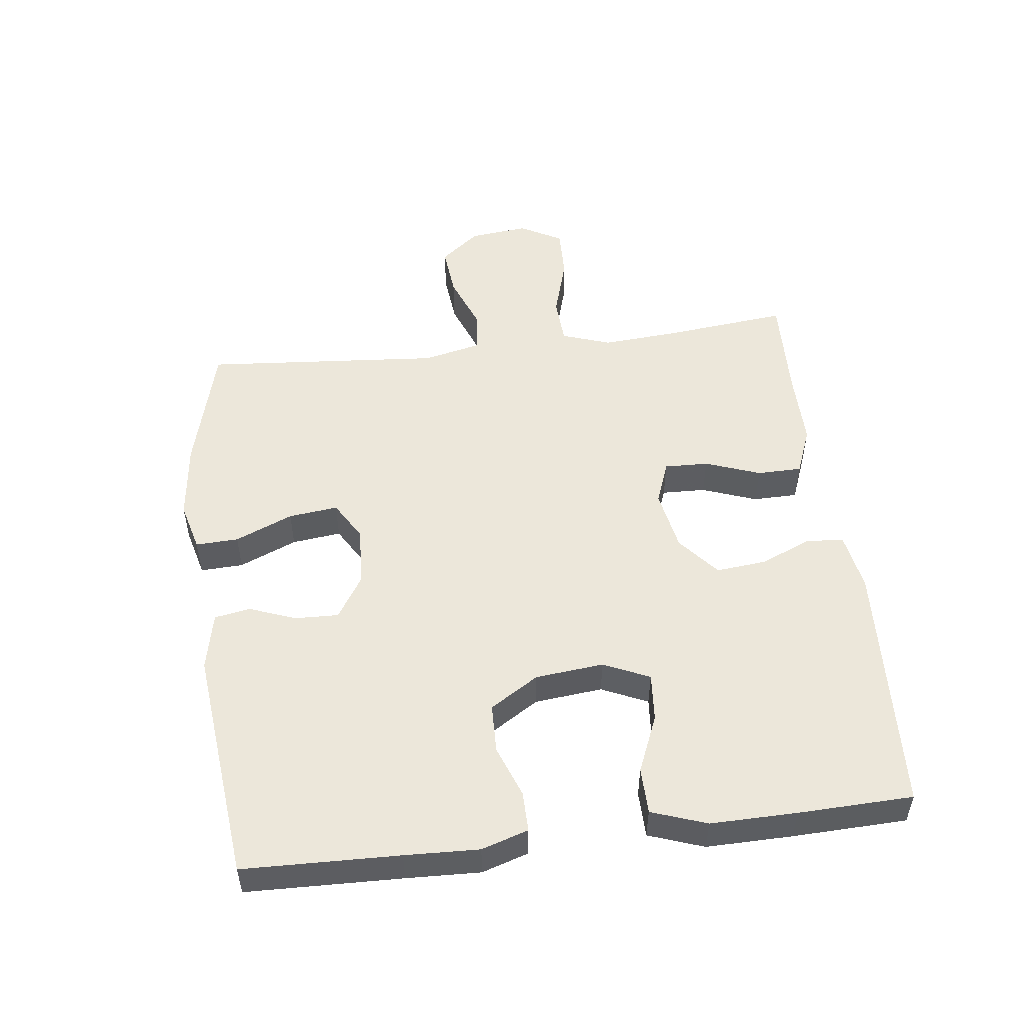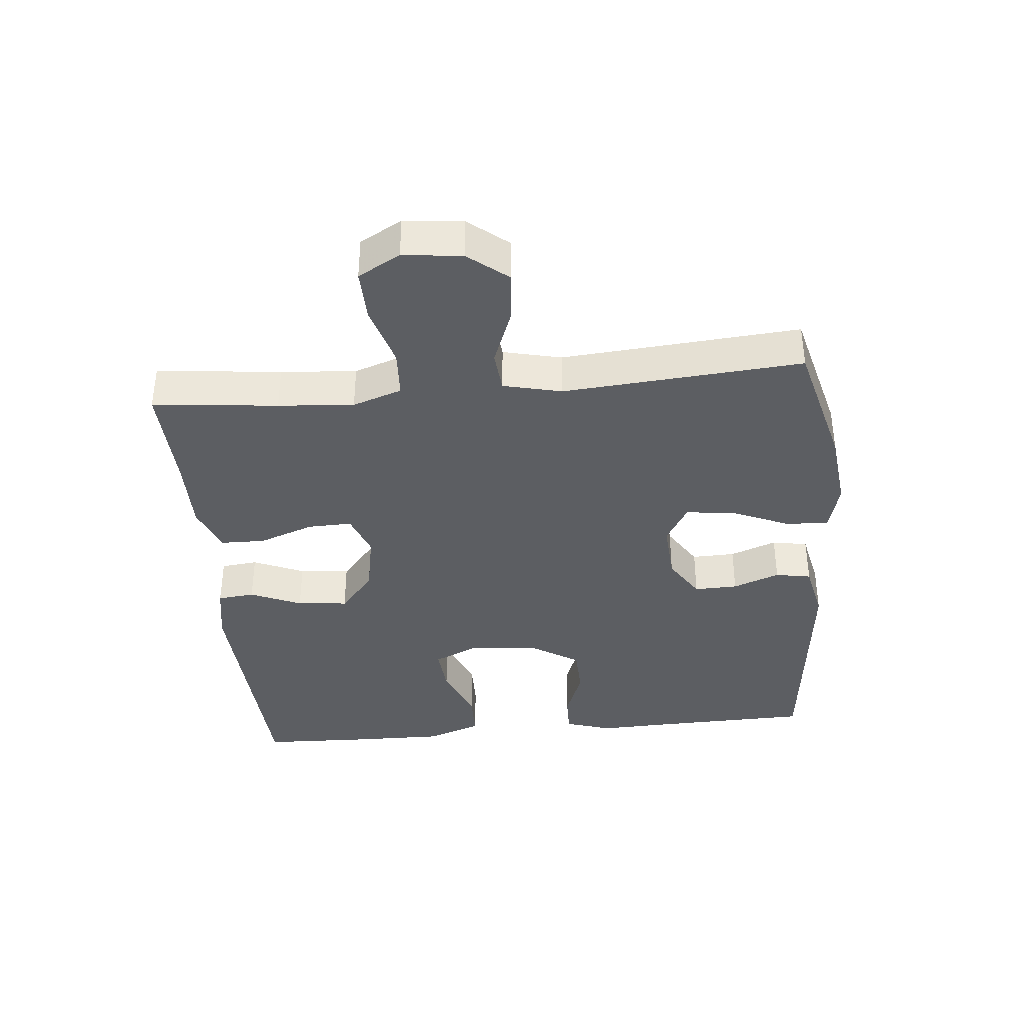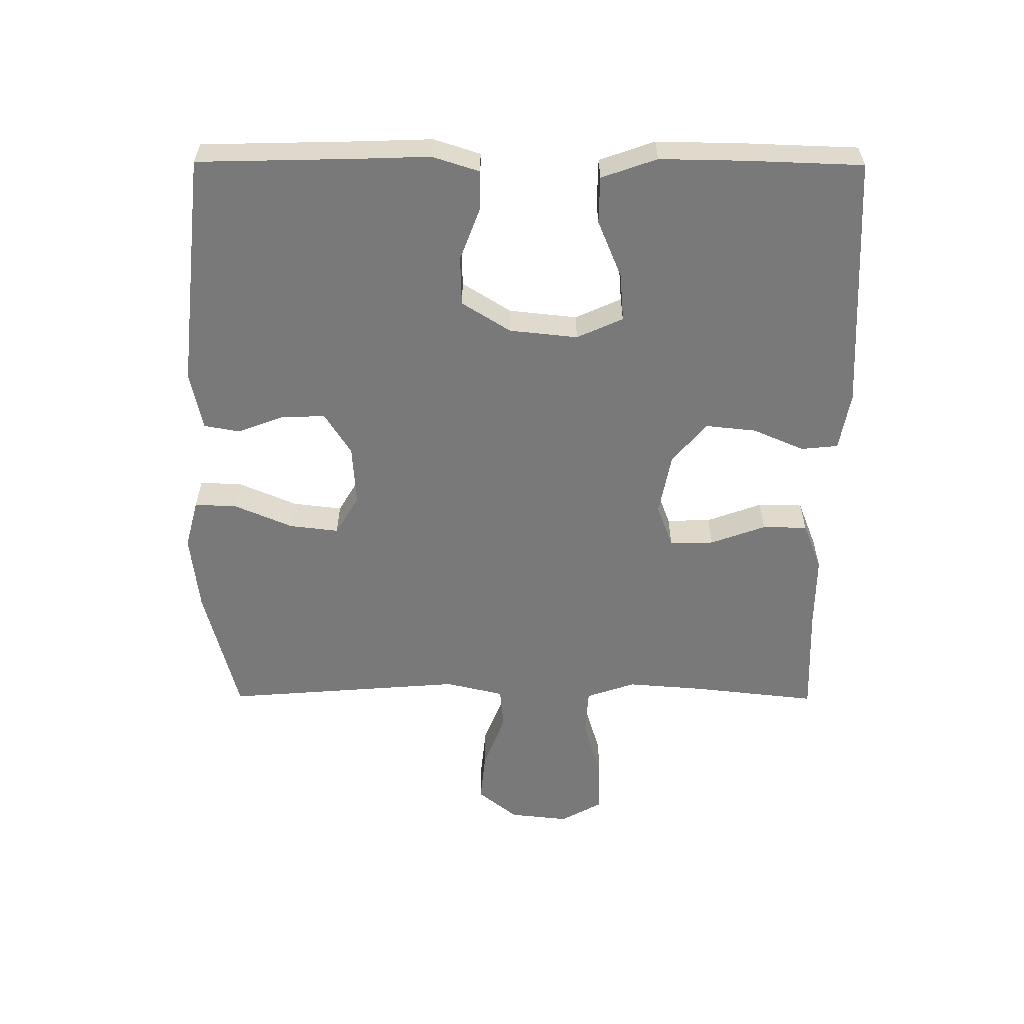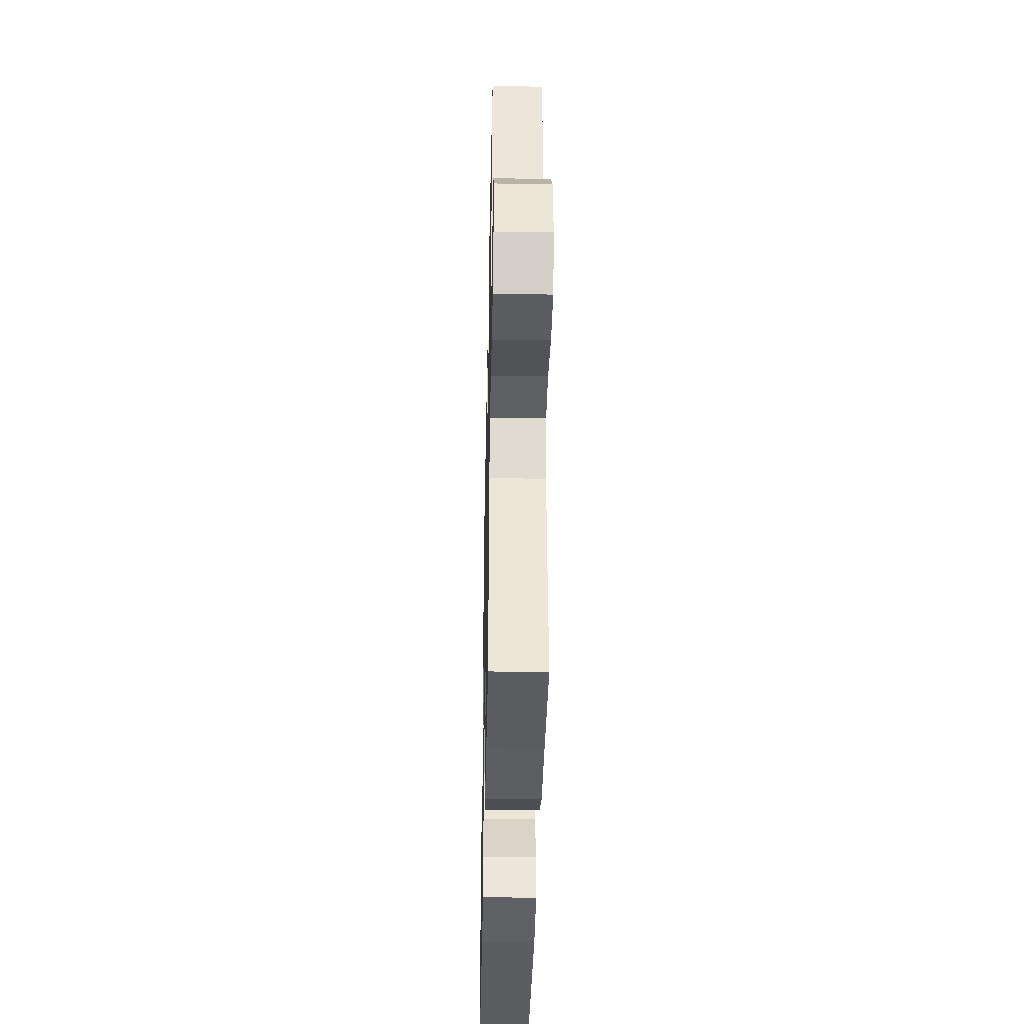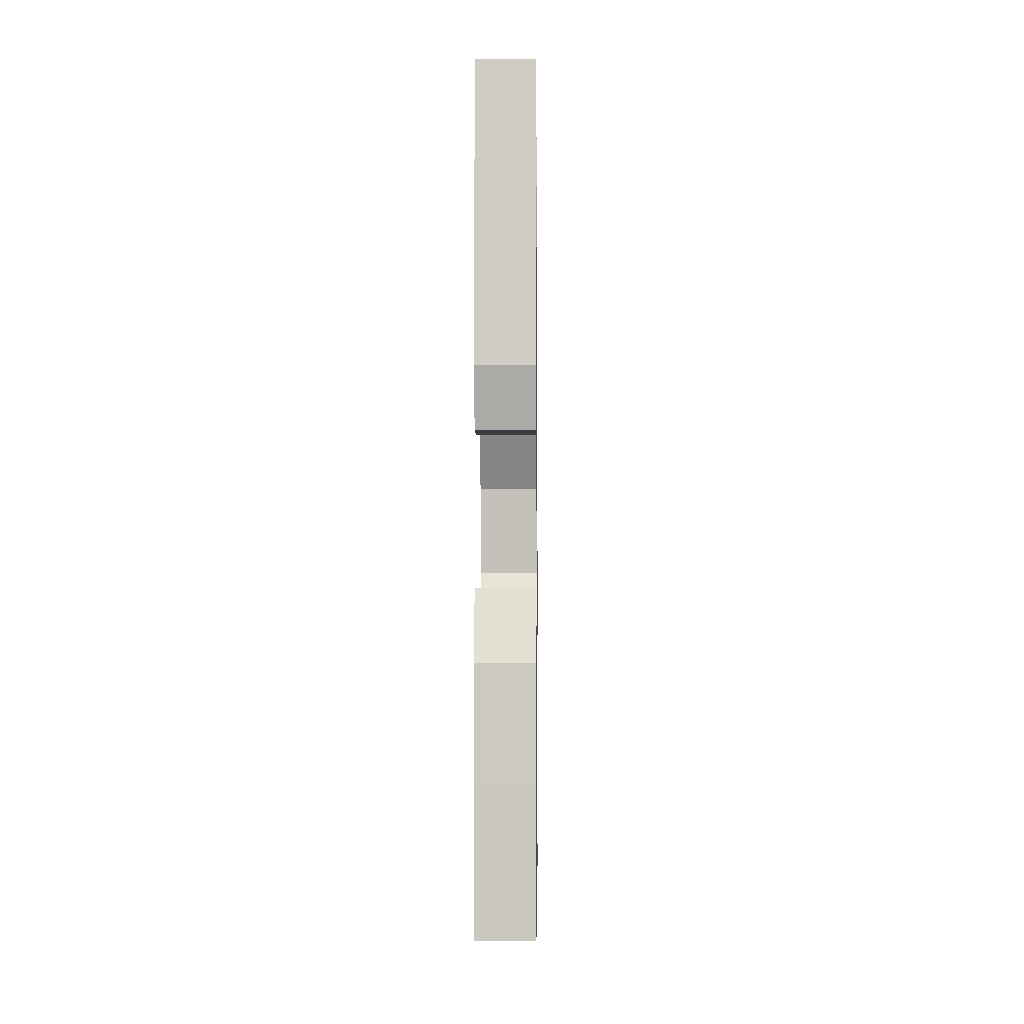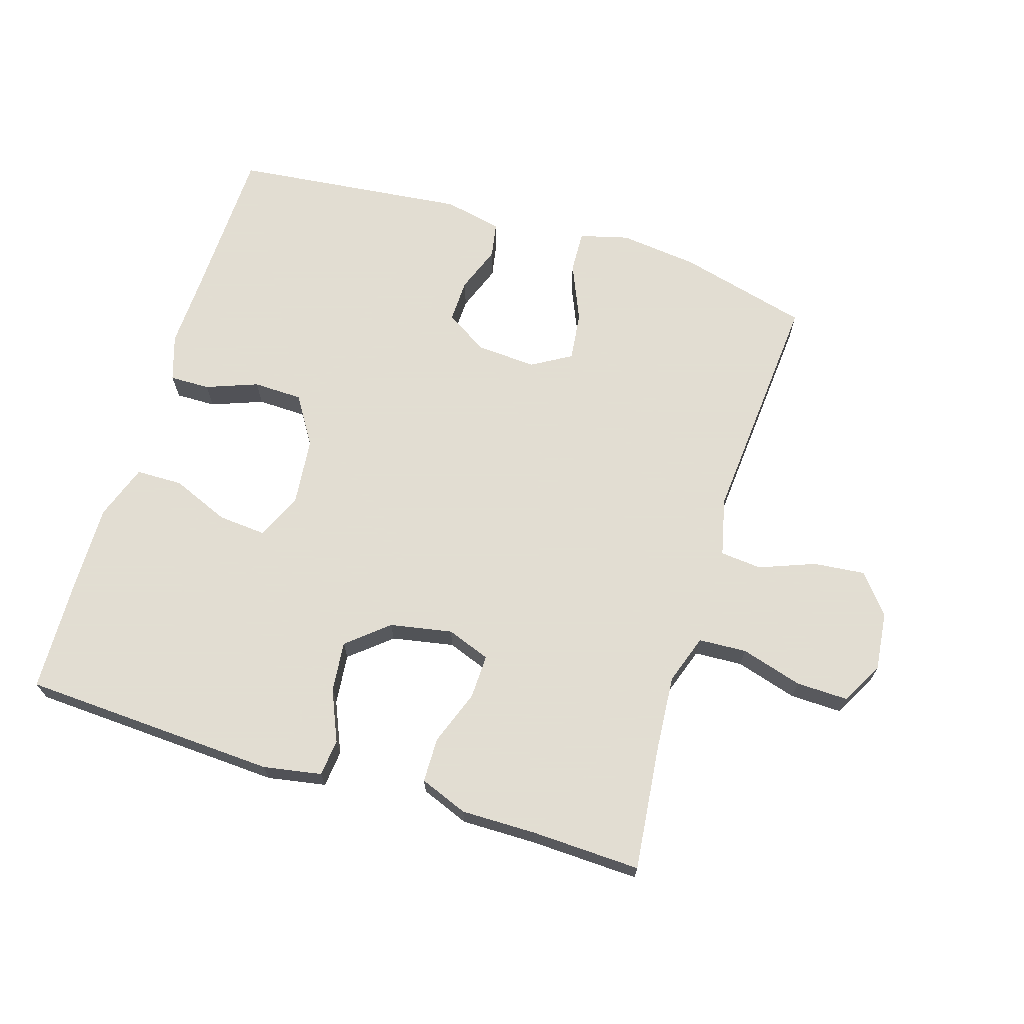
<metadata>
{"format":"obj","ext":"obj","renderer":"f3d","projection":"perspective","resolution":1024,"background":"white","views":[{"elev":51.4,"azim":83.1,"up":"+Y"},{"elev":-38.0,"azim":-84.6,"up":"+Y"},{"elev":-57.8,"azim":89.7,"up":"+Y"},{"elev":-38.5,"azim":-91.2,"up":"+Z"},{"elev":-3.9,"azim":90.7,"up":"+Z"},{"elev":68.1,"azim":-162.8,"up":"+Y"}]}
</metadata>
<code>
v 0.5 0.07 -0.5
v 0.106 0.07 -0.52
v 0.016 0.07 -0.504
v 0.01 0.07 -0.447
v 0.044 0.07 -0.368
v 0.052 0.07 -0.29
v -0.011 0.07 -0.237
v -0.107 0.07 -0.219
v -0.174 0.07 -0.244
v -0.172 0.07 -0.312
v -0.141 0.07 -0.397
v -0.142 0.07 -0.466
v -0.216 0.07 -0.495
v -0.331 0.07 -0.494
v -0.5 0.07 -0.5
v -0.479 0.07 -0.307
v -0.47 0.07 -0.19
v -0.496 0.07 -0.114
v -0.57 0.07 -0.11
v -0.665 0.07 -0.138
v -0.745 0.07 -0.14
v -0.781 0.07 -0.075
v -0.771 0.07 0.016
v -0.722 0.07 0.077
v -0.642 0.07 0.069
v -0.556 0.07 0.036
v -0.492 0.07 0.042
v -0.471 0.07 0.132
v -0.5 0.07 0.5
v -0.299 0.07 0.552
v -0.178 0.07 0.566
v -0.102 0.07 0.546
v -0.105 0.07 0.48
v -0.143 0.07 0.391
v -0.152 0.07 0.315
v -0.091 0.07 0.279
v 0.002 0.07 0.285
v 0.067 0.07 0.326
v 0.065 0.07 0.393
v 0.038 0.07 0.465
v 0.048 0.07 0.52
v 0.138 0.07 0.539
v 0.5 0.07 0.5
v 0.506 0.07 0.26
v 0.51 0.07 0.146
v 0.487 0.07 0.074
v 0.425 0.07 0.075
v 0.345 0.07 0.105
v 0.269 0.07 0.103
v 0.222 0.07 0.028
v 0.211 0.07 -0.077
v 0.243 0.07 -0.148
v 0.317 0.07 -0.142
v 0.406 0.07 -0.105
v 0.478 0.07 -0.106
v 0.508 0.07 -0.191
v 0.506 0.07 -0.324
v 0.5 0 -0.5
v 0.106 0 -0.52
v 0.016 0 -0.504
v 0.01 0 -0.447
v 0.044 0 -0.368
v 0.052 0 -0.29
v -0.011 0 -0.237
v -0.107 0 -0.219
v -0.174 0 -0.244
v -0.172 0 -0.312
v -0.141 0 -0.397
v -0.142 0 -0.466
v -0.216 0 -0.495
v -0.331 0 -0.494
v -0.5 0 -0.5
v -0.479 0 -0.307
v -0.47 0 -0.19
v -0.496 0 -0.114
v -0.57 0 -0.11
v -0.665 0 -0.138
v -0.745 0 -0.14
v -0.781 0 -0.075
v -0.771 0 0.016
v -0.722 0 0.077
v -0.642 0 0.069
v -0.556 0 0.036
v -0.492 0 0.042
v -0.471 0 0.132
v -0.5 0 0.5
v -0.299 0 0.552
v -0.178 0 0.566
v -0.102 0 0.546
v -0.105 0 0.48
v -0.143 0 0.391
v -0.152 0 0.315
v -0.091 0 0.279
v 0.002 0 0.285
v 0.067 0 0.326
v 0.065 0 0.393
v 0.038 0 0.465
v 0.048 0 0.52
v 0.138 0 0.539
v 0.5 0 0.5
v 0.506 0 0.26
v 0.51 0 0.146
v 0.487 0 0.074
v 0.425 0 0.075
v 0.345 0 0.105
v 0.269 0 0.103
v 0.222 0 0.028
v 0.211 0 -0.077
v 0.243 0 -0.148
v 0.317 0 -0.142
v 0.406 0 -0.105
v 0.478 0 -0.106
v 0.508 0 -0.191
v 0.506 0 -0.324
f 3 4 5
f 2 3 5
f 1 2 5
f 57 1 5
f 56 57 5
f 55 56 5
f 54 55 5
f 53 54 5
f 52 53 5 6
f 51 52 6 7
f 50 51 7 8
f 49 50 8 9
f 46 47 48
f 45 46 48
f 44 45 48
f 44 48 49
f 43 44 49
f 42 43 49
f 41 42 49
f 40 41 49
f 39 40 49
f 38 39 49
f 37 38 49 9
f 32 33 34
f 31 32 34
f 30 31 34
f 29 30 34
f 28 29 34
f 27 28 34 35
f 24 25 26
f 23 24 26
f 22 23 26
f 21 22 26
f 20 21 26
f 19 20 26
f 18 19 26 27
f 27 35 36
f 18 27 36
f 17 18 36
f 14 15 16
f 14 16 17
f 13 14 17
f 12 13 17
f 11 12 17
f 10 11 17
f 17 36 37 9
f 9 10 17
f 62 61 60
f 62 60 59
f 62 59 58
f 62 58 114
f 62 114 113
f 62 113 112
f 62 112 111
f 62 111 110
f 63 62 110 109
f 64 63 109 108
f 65 64 108 107
f 66 65 107 106
f 105 104 103
f 105 103 102
f 105 102 101
f 106 105 101
f 106 101 100
f 106 100 99
f 106 99 98
f 106 98 97
f 106 97 96
f 106 96 95
f 66 106 95 94
f 91 90 89
f 91 89 88
f 91 88 87
f 91 87 86
f 91 86 85
f 92 91 85 84
f 83 82 81
f 83 81 80
f 83 80 79
f 83 79 78
f 83 78 77
f 83 77 76
f 84 83 76 75
f 93 92 84
f 93 84 75
f 93 75 74
f 73 72 71
f 74 73 71
f 74 71 70
f 74 70 69
f 74 69 68
f 74 68 67
f 66 94 93 74
f 74 67 66
f 1 58 59 2
f 2 59 60 3
f 3 60 61 4
f 4 61 62 5
f 5 62 63 6
f 6 63 64 7
f 7 64 65 8
f 8 65 66 9
f 9 66 67 10
f 10 67 68 11
f 11 68 69 12
f 12 69 70 13
f 13 70 71 14
f 14 71 72 15
f 15 72 73 16
f 16 73 74 17
f 17 74 75 18
f 18 75 76 19
f 19 76 77 20
f 20 77 78 21
f 21 78 79 22
f 22 79 80 23
f 23 80 81 24
f 24 81 82 25
f 25 82 83 26
f 26 83 84 27
f 27 84 85 28
f 28 85 86 29
f 29 86 87 30
f 30 87 88 31
f 31 88 89 32
f 32 89 90 33
f 33 90 91 34
f 34 91 92 35
f 35 92 93 36
f 36 93 94 37
f 37 94 95 38
f 38 95 96 39
f 39 96 97 40
f 40 97 98 41
f 41 98 99 42
f 42 99 100 43
f 43 100 101 44
f 44 101 102 45
f 45 102 103 46
f 46 103 104 47
f 47 104 105 48
f 48 105 106 49
f 49 106 107 50
f 50 107 108 51
f 51 108 109 52
f 52 109 110 53
f 53 110 111 54
f 54 111 112 55
f 55 112 113 56
f 56 113 114 57
f 57 114 58 1

</code>
